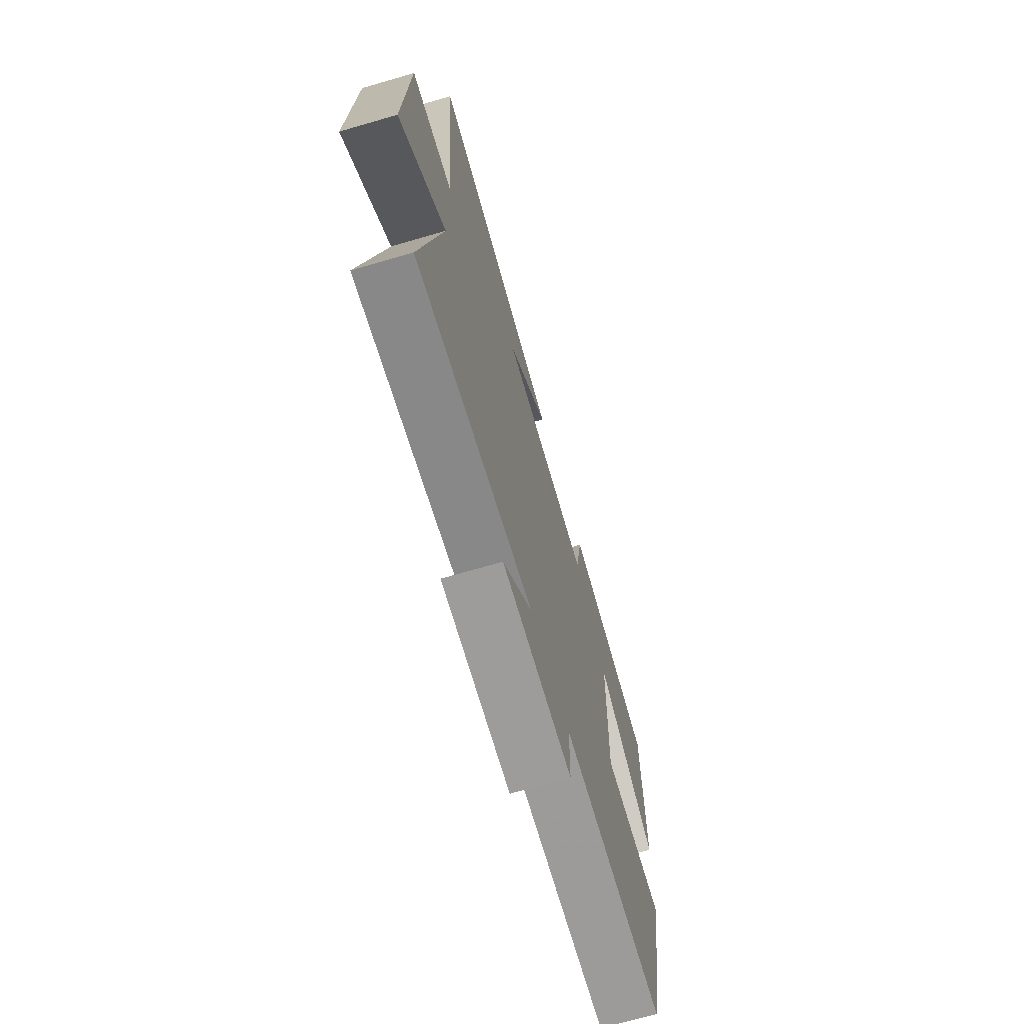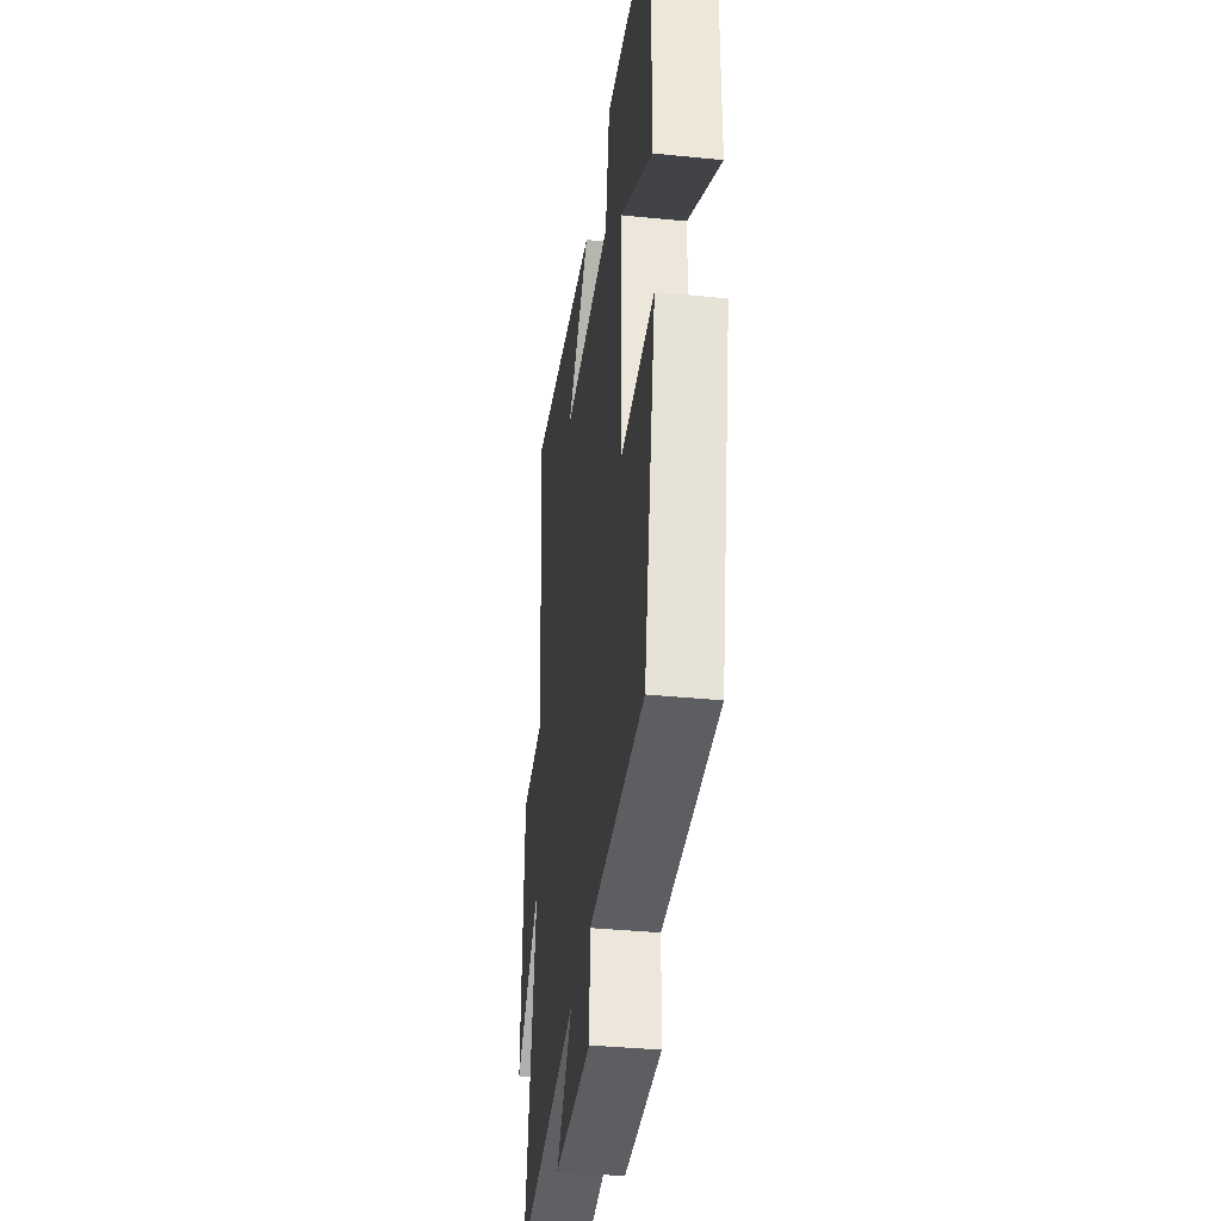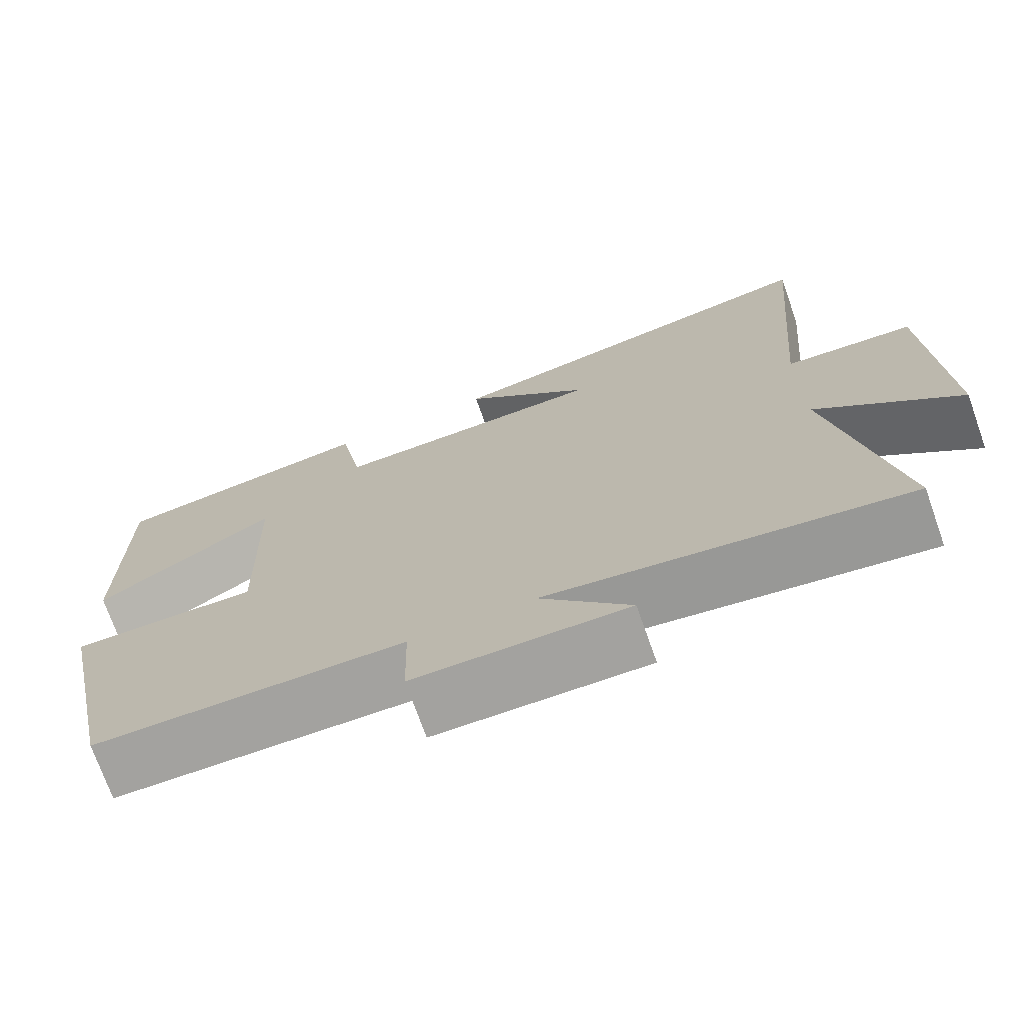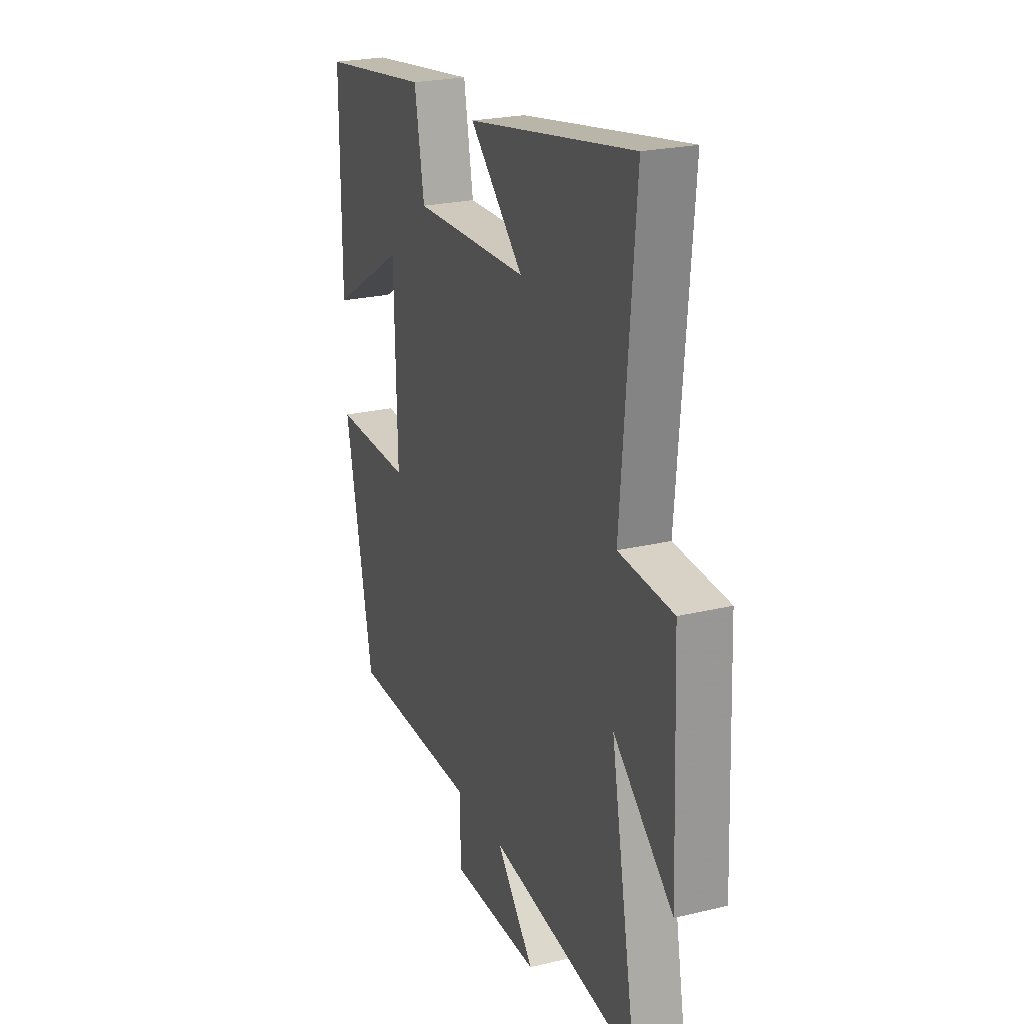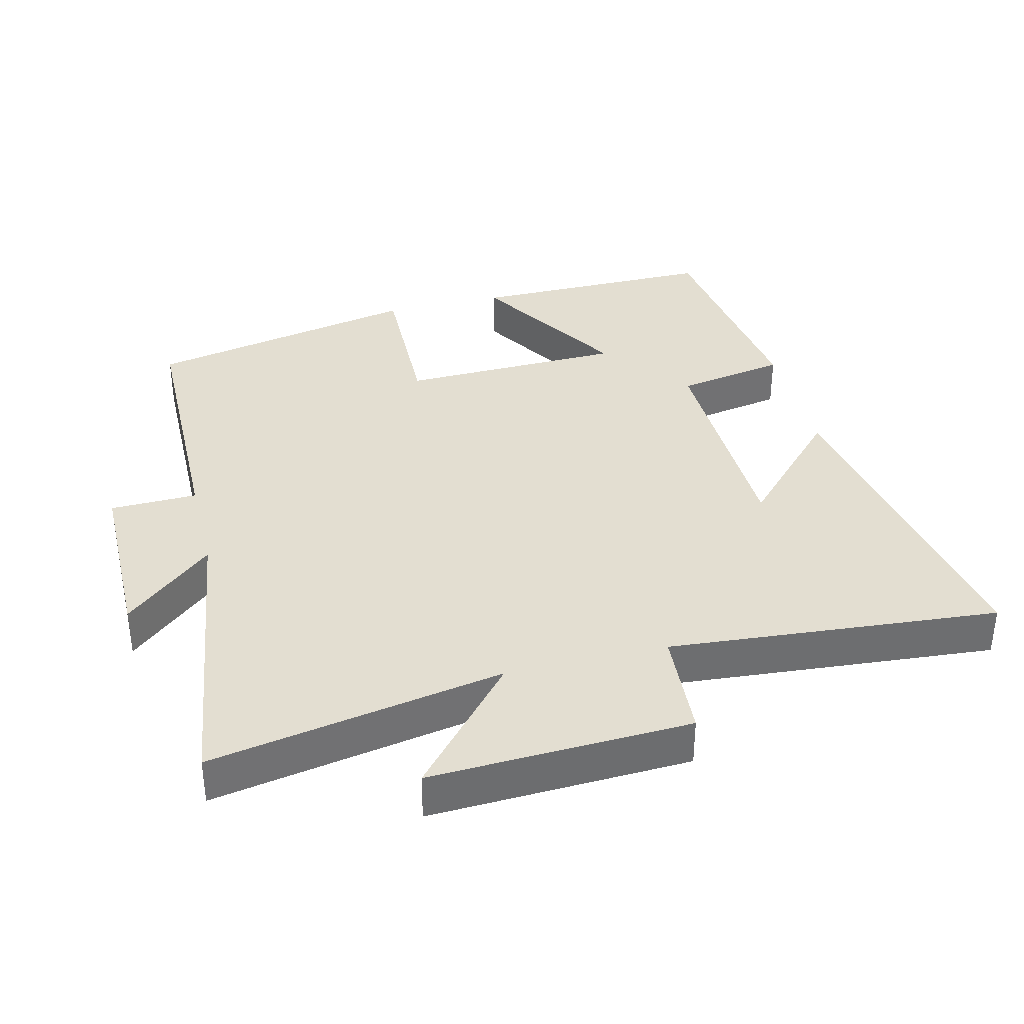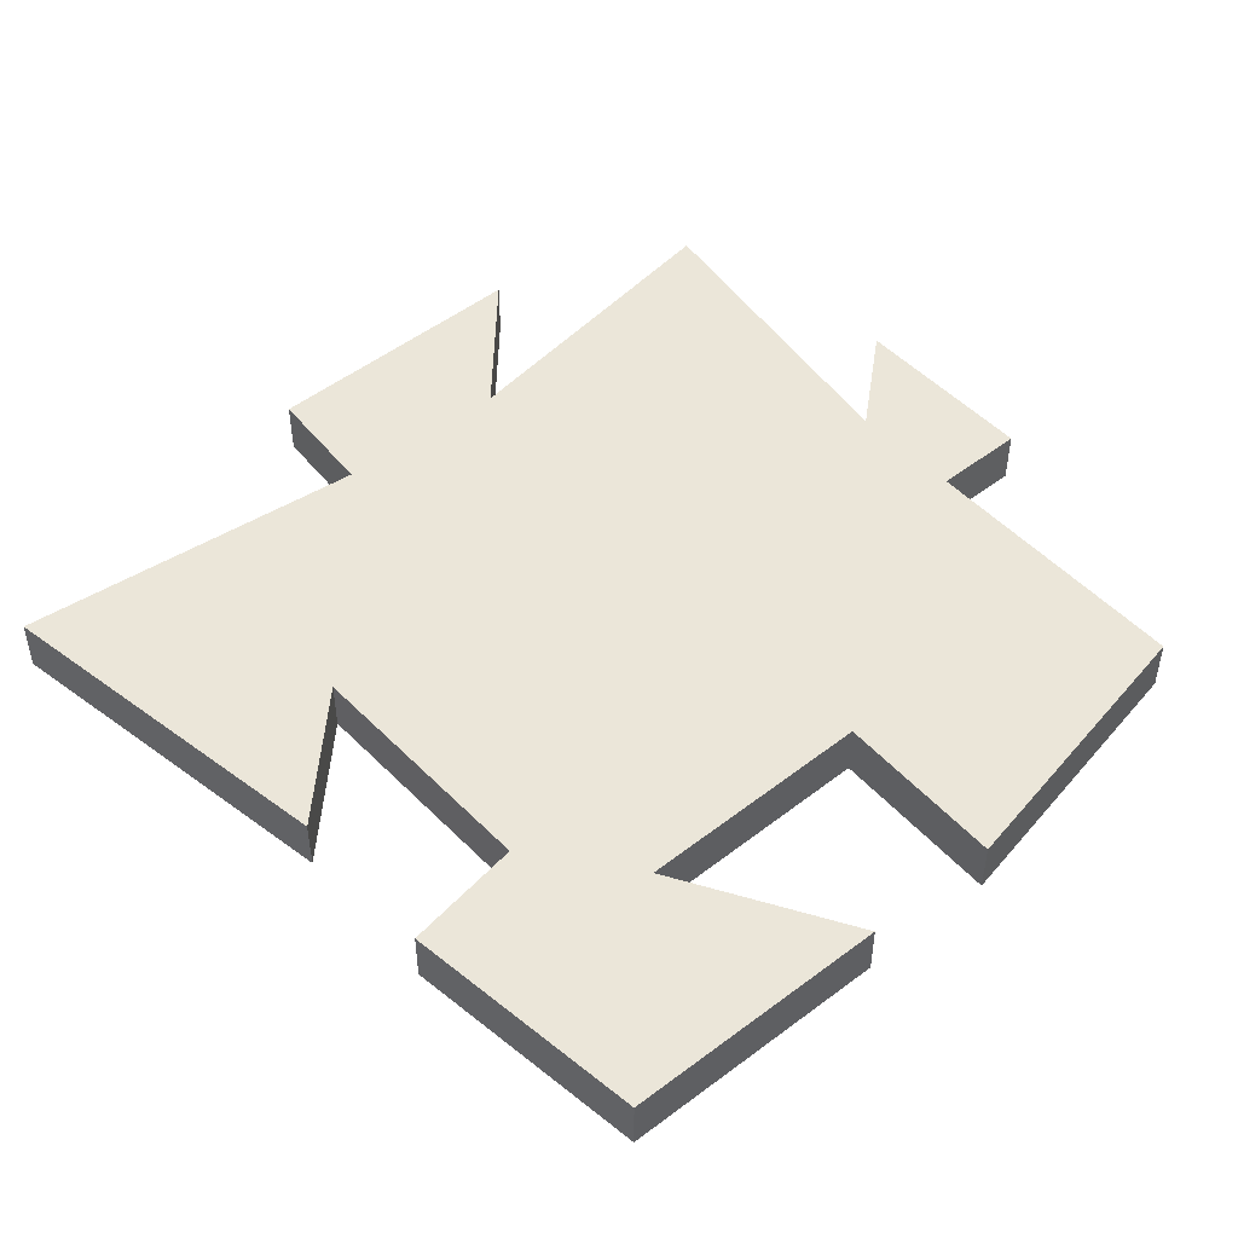
<metadata>
{"format":"obj","ext":"obj","renderer":"f3d","projection":"perspective","resolution":1024,"background":"white","views":[{"elev":-70.6,"azim":-73.8,"up":"+Z"},{"elev":-37.1,"azim":82.6,"up":"+Z"},{"elev":-72.7,"azim":-160.5,"up":"+Z"},{"elev":23.7,"azim":-111.9,"up":"+Z"},{"elev":36.3,"azim":-103.9,"up":"+Y"},{"elev":46.8,"azim":49.9,"up":"+Y"}]}
</metadata>
<code>
v 0.501 0.07 0.454
v 0.5 0.07 0.092
v 0.273 0.07 0.231
v 0.265 0.07 -0.097
v 0.5 0.07 -0.092
v 0.416 0.07 -0.495
v 0.026 0.07 -0.5
v 0.023 0.07 -0.628
v -0.243 0.07 -0.63
v -0.13 0.07 -0.5
v -0.579 0.07 -0.565
v -0.5 0.07 -0.134
v -0.678 0.07 -0.289
v -0.662 0.07 0.093
v -0.5 0.07 0.104
v -0.541 0.07 0.588
v -0.043 0.07 0.5
v -0.204 0.07 0.347
v 0.14 0.07 0.339
v 0.169 0.07 0.5
v 0.501 0 0.454
v 0.5 0 0.092
v 0.273 0 0.231
v 0.265 0 -0.097
v 0.5 0 -0.092
v 0.416 0 -0.495
v 0.026 0 -0.5
v 0.023 0 -0.628
v -0.243 0 -0.63
v -0.13 0 -0.5
v -0.579 0 -0.565
v -0.5 0 -0.134
v -0.678 0 -0.289
v -0.662 0 0.093
v -0.5 0 0.104
v -0.541 0 0.588
v -0.043 0 0.5
v -0.204 0 0.347
v 0.14 0 0.339
v 0.169 0 0.5
f 19 20 1 2
f 15 16 17 18
f 15 18 19
f 12 13 14 15
f 12 15 19
f 10 11 12 19
f 7 8 9 10
f 4 5 6 7
f 3 4 7 10
f 19 2 3
f 3 10 19
f 22 21 40 39
f 38 37 36 35
f 39 38 35
f 35 34 33 32
f 39 35 32
f 39 32 31 30
f 30 29 28 27
f 27 26 25 24
f 30 27 24 23
f 23 22 39
f 39 30 23
f 1 21 22 2
f 2 22 23 3
f 3 23 24 4
f 4 24 25 5
f 5 25 26 6
f 6 26 27 7
f 7 27 28 8
f 8 28 29 9
f 9 29 30 10
f 10 30 31 11
f 11 31 32 12
f 12 32 33 13
f 13 33 34 14
f 14 34 35 15
f 15 35 36 16
f 16 36 37 17
f 17 37 38 18
f 18 38 39 19
f 19 39 40 20
f 20 40 21 1

</code>
